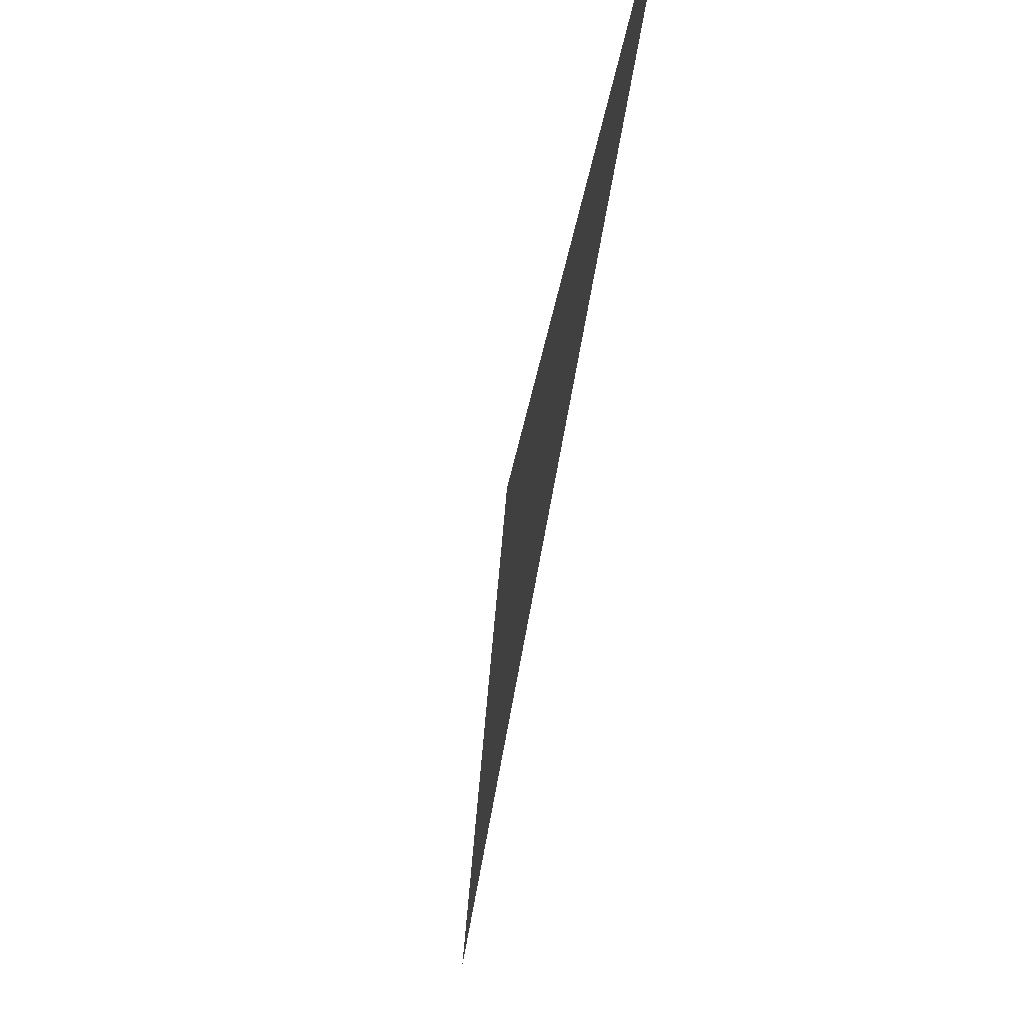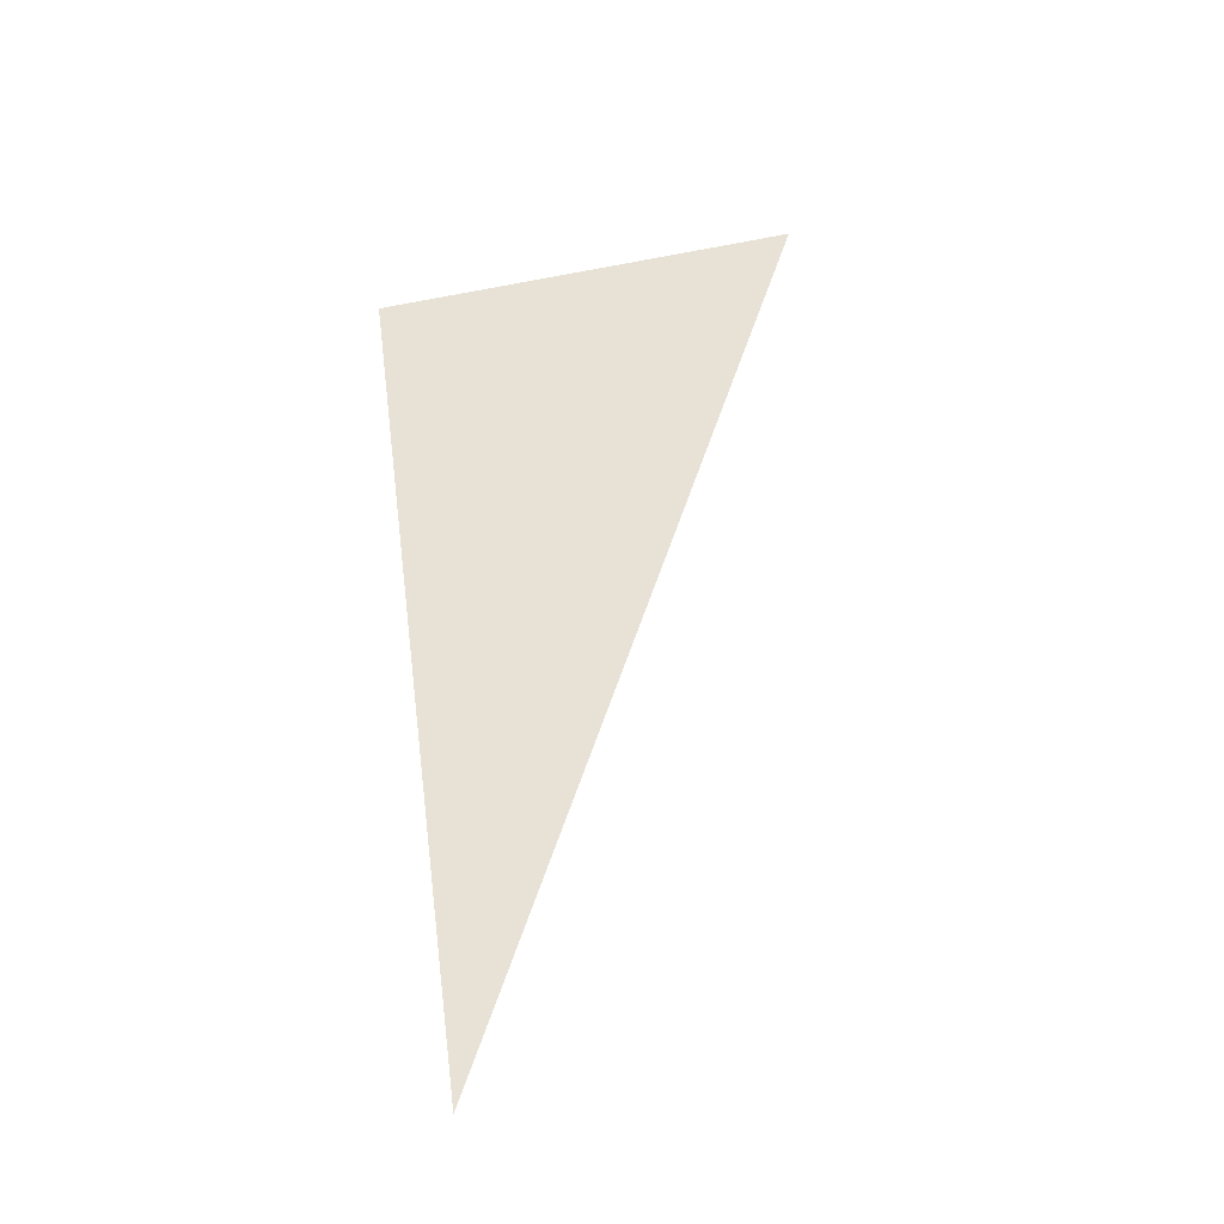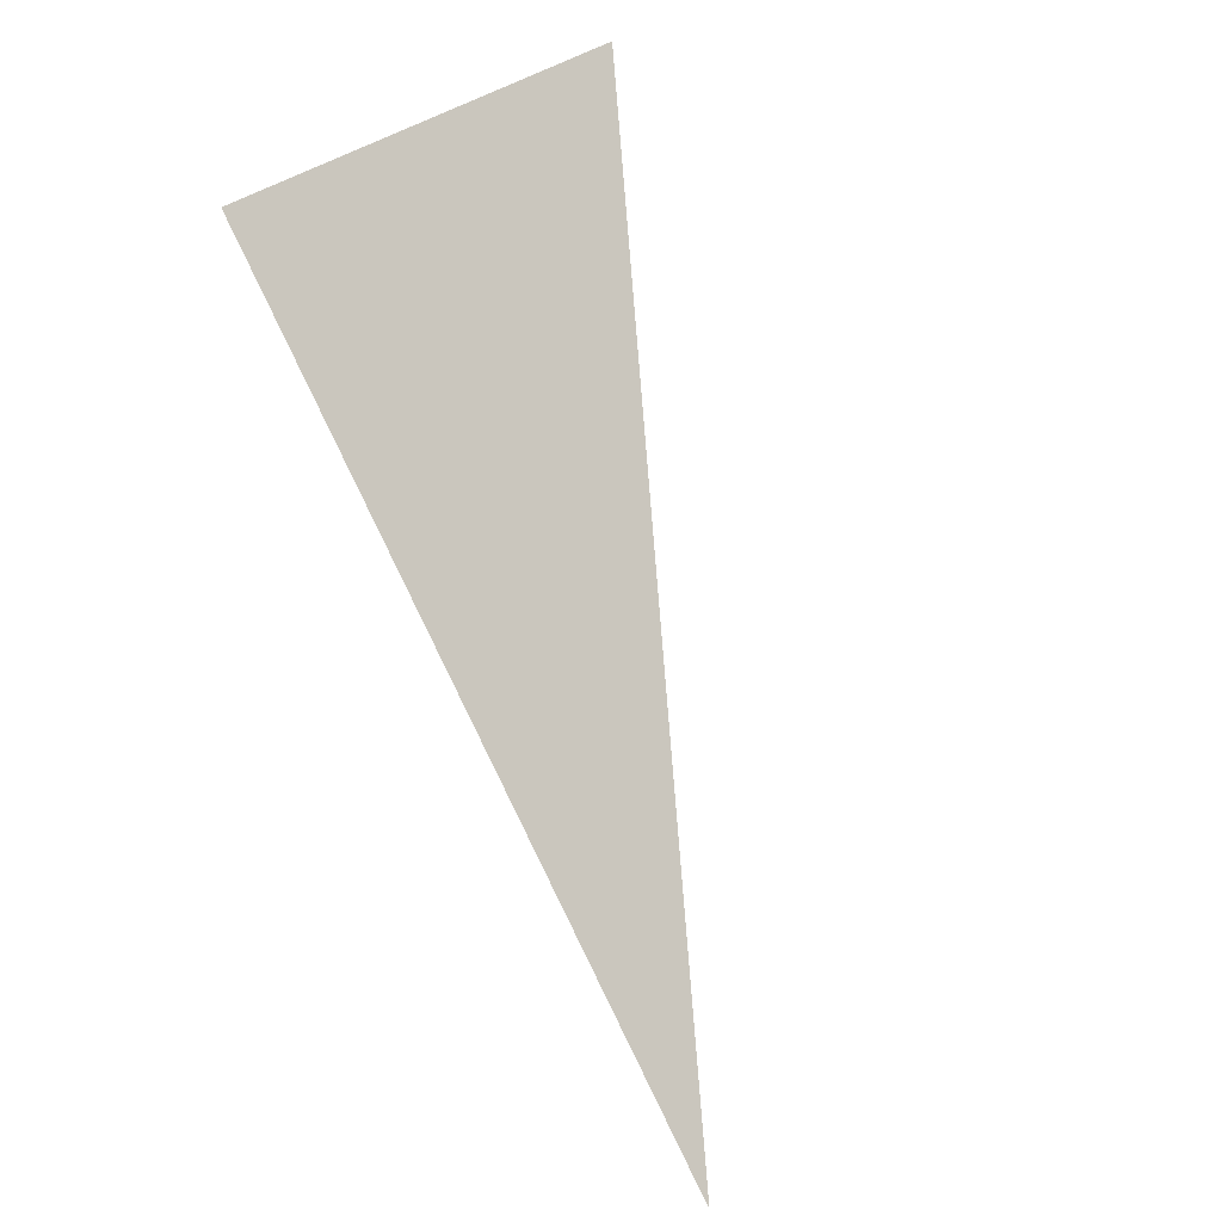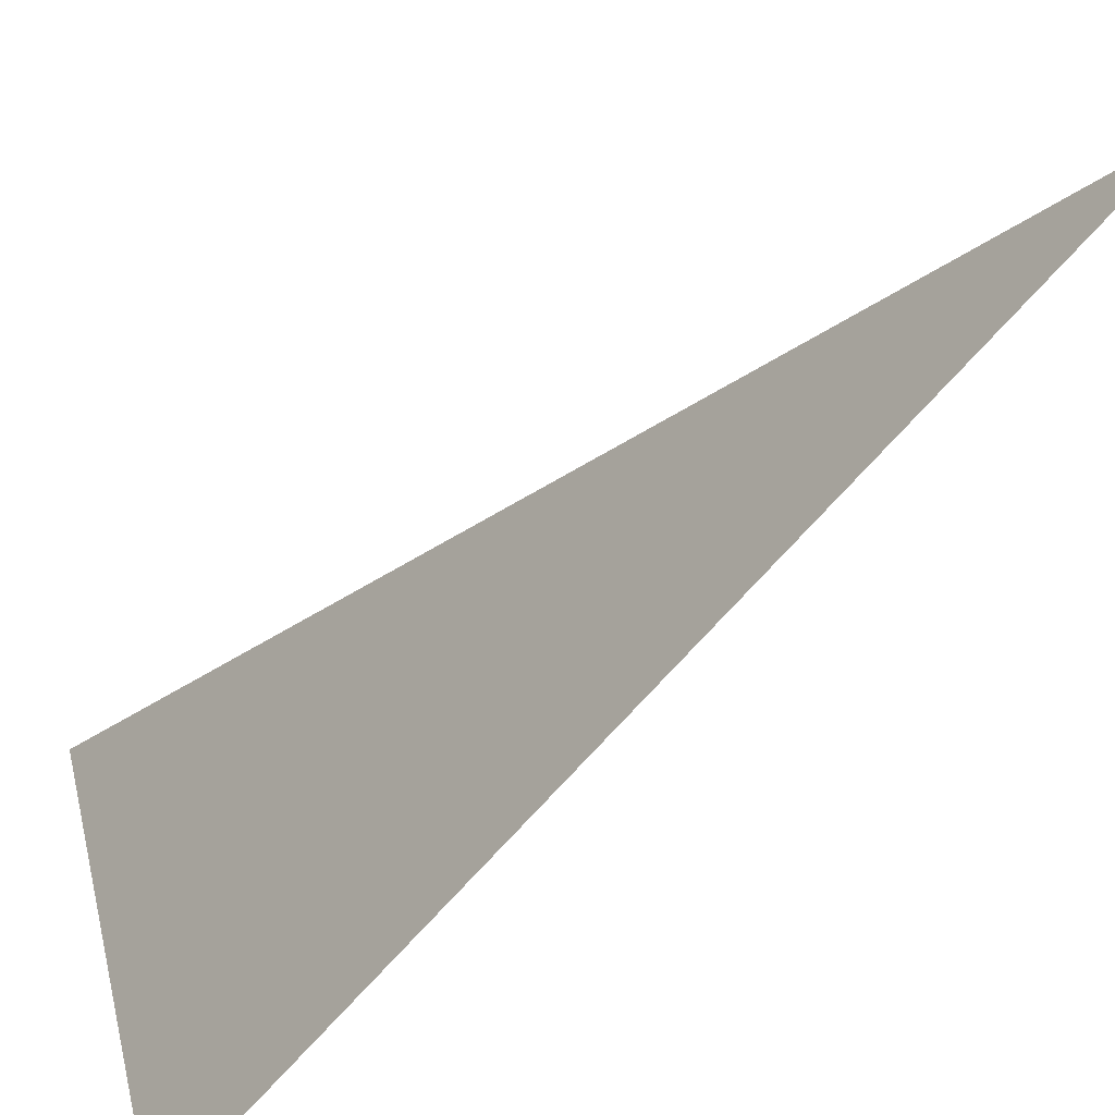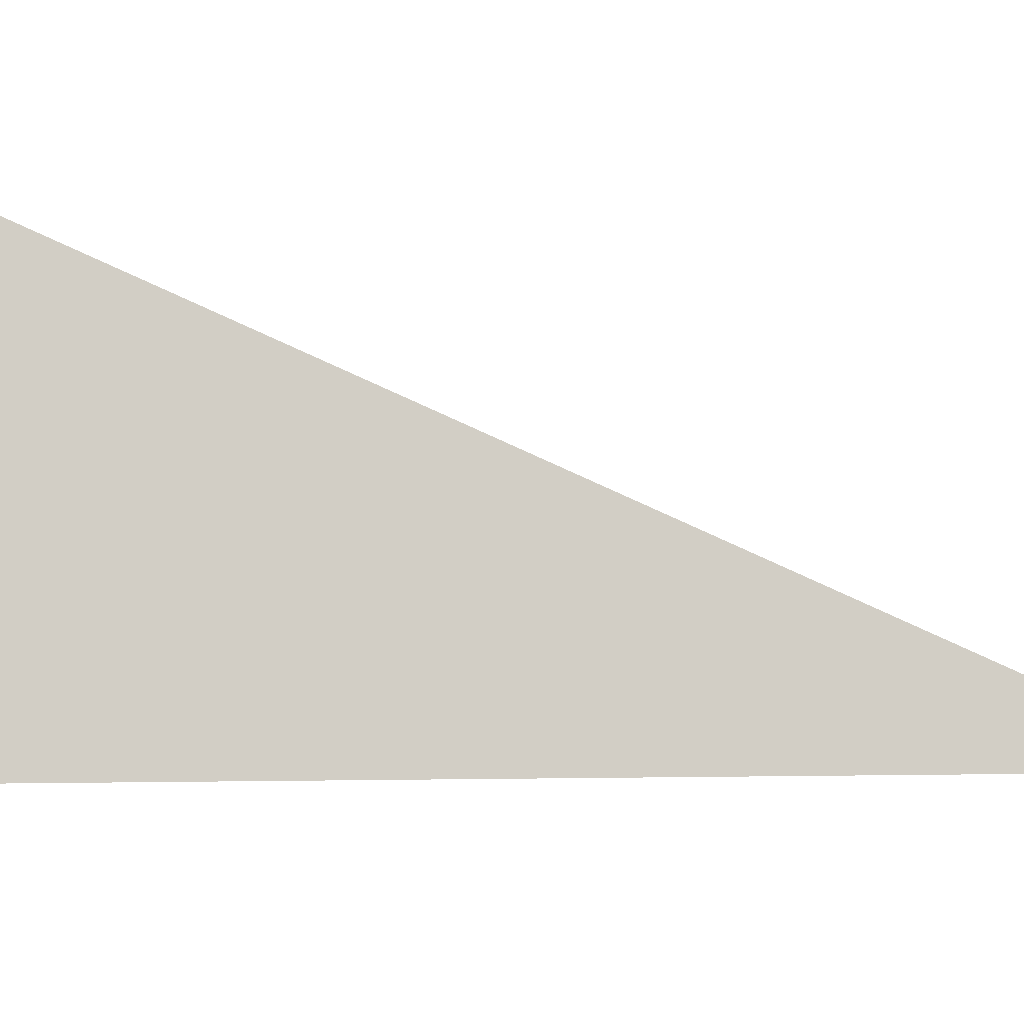
<metadata>
{"format":"obj","ext":"obj","renderer":"f3d","projection":"perspective","resolution":1024,"background":"white","views":[{"elev":-26.3,"azim":-33.7,"up":"+Y"},{"elev":-13.2,"azim":82.4,"up":"+Z"},{"elev":26.6,"azim":41.5,"up":"+Z"},{"elev":-53.4,"azim":110.6,"up":"+Y"},{"elev":-21.3,"azim":49.3,"up":"+Y"}]}
</metadata>
<code>
v 0.1009 0.2891 -0.4226
v -0.3084 0.6296 0.424
v -0.3731 0.2373 0.3516
f 1 2 3

</code>
